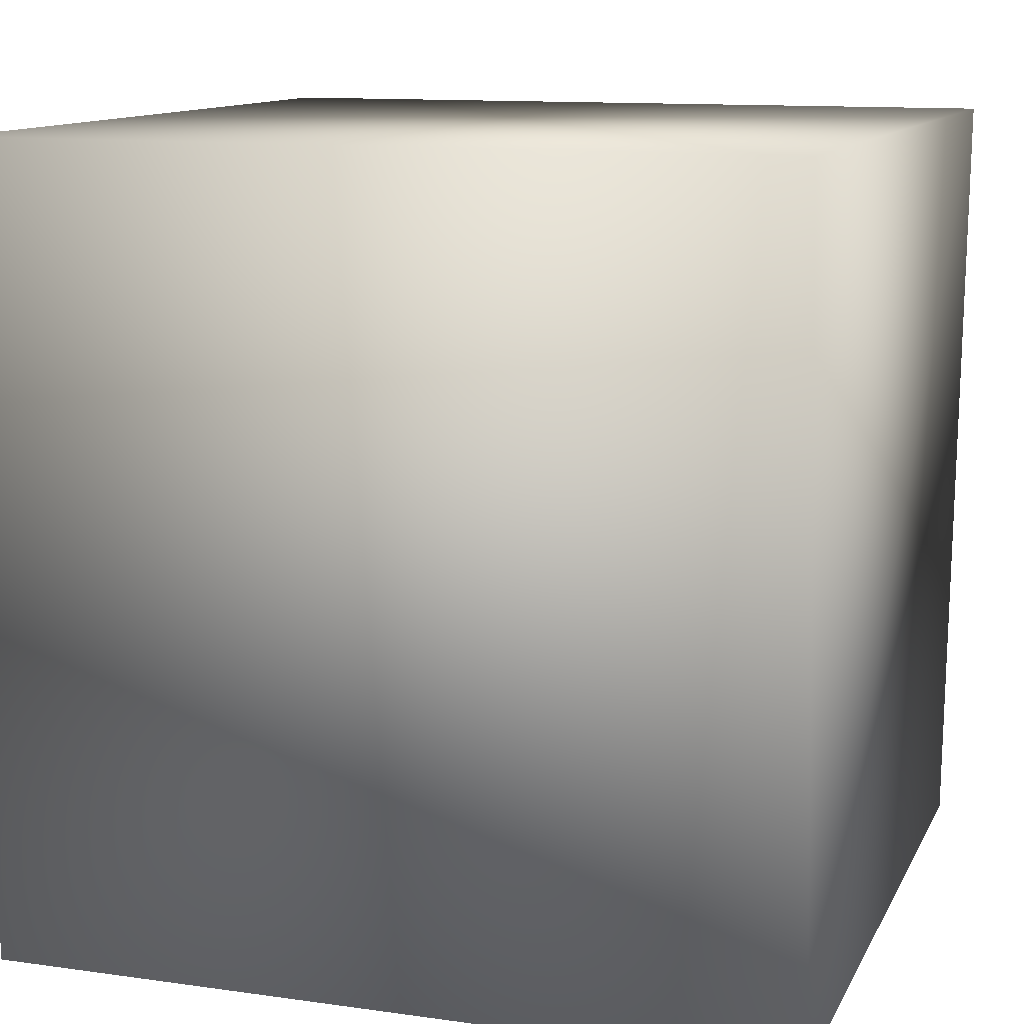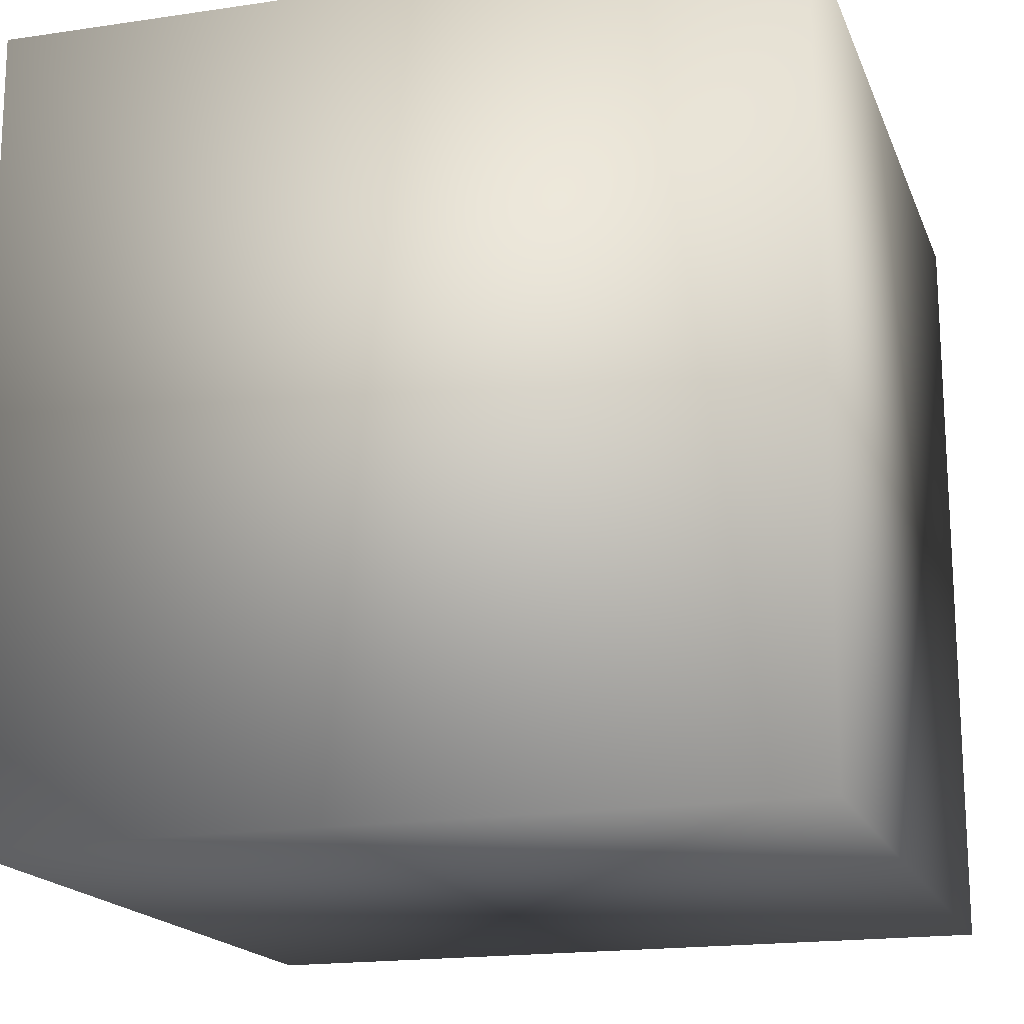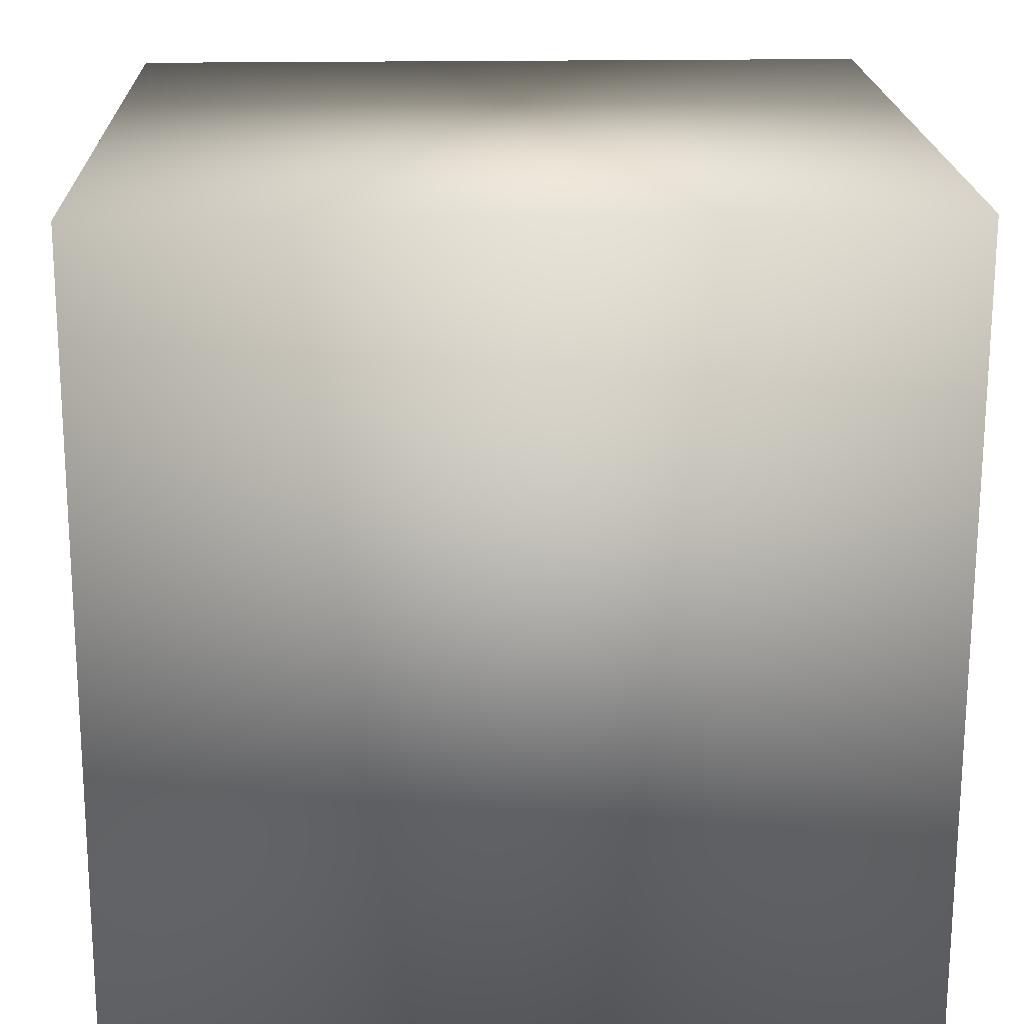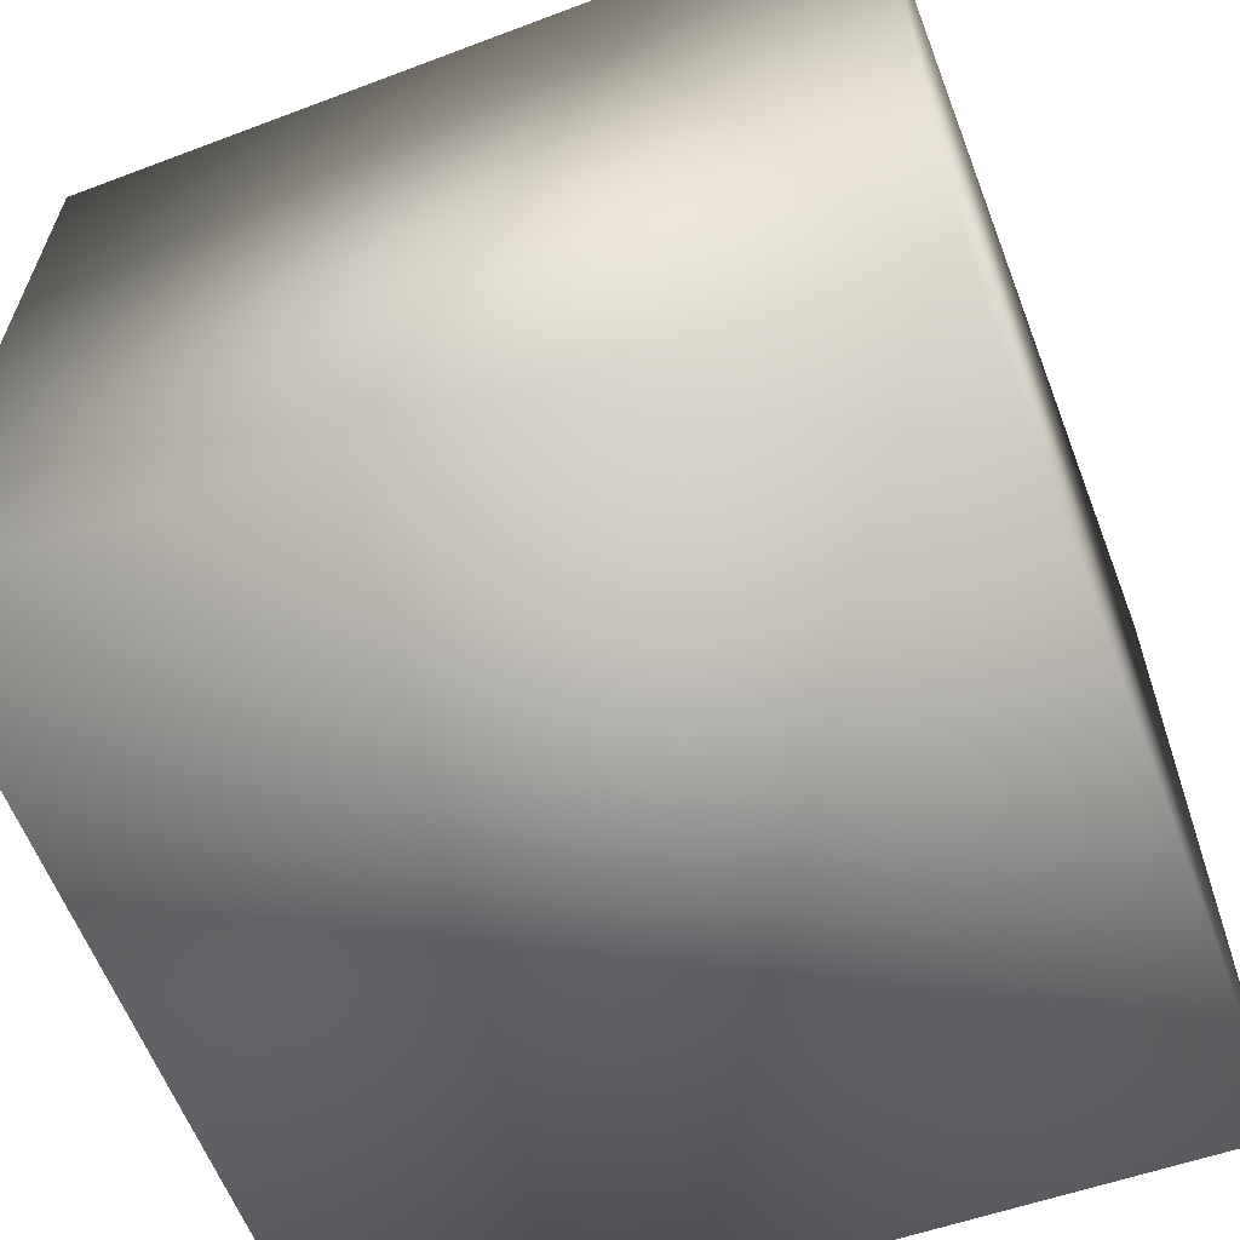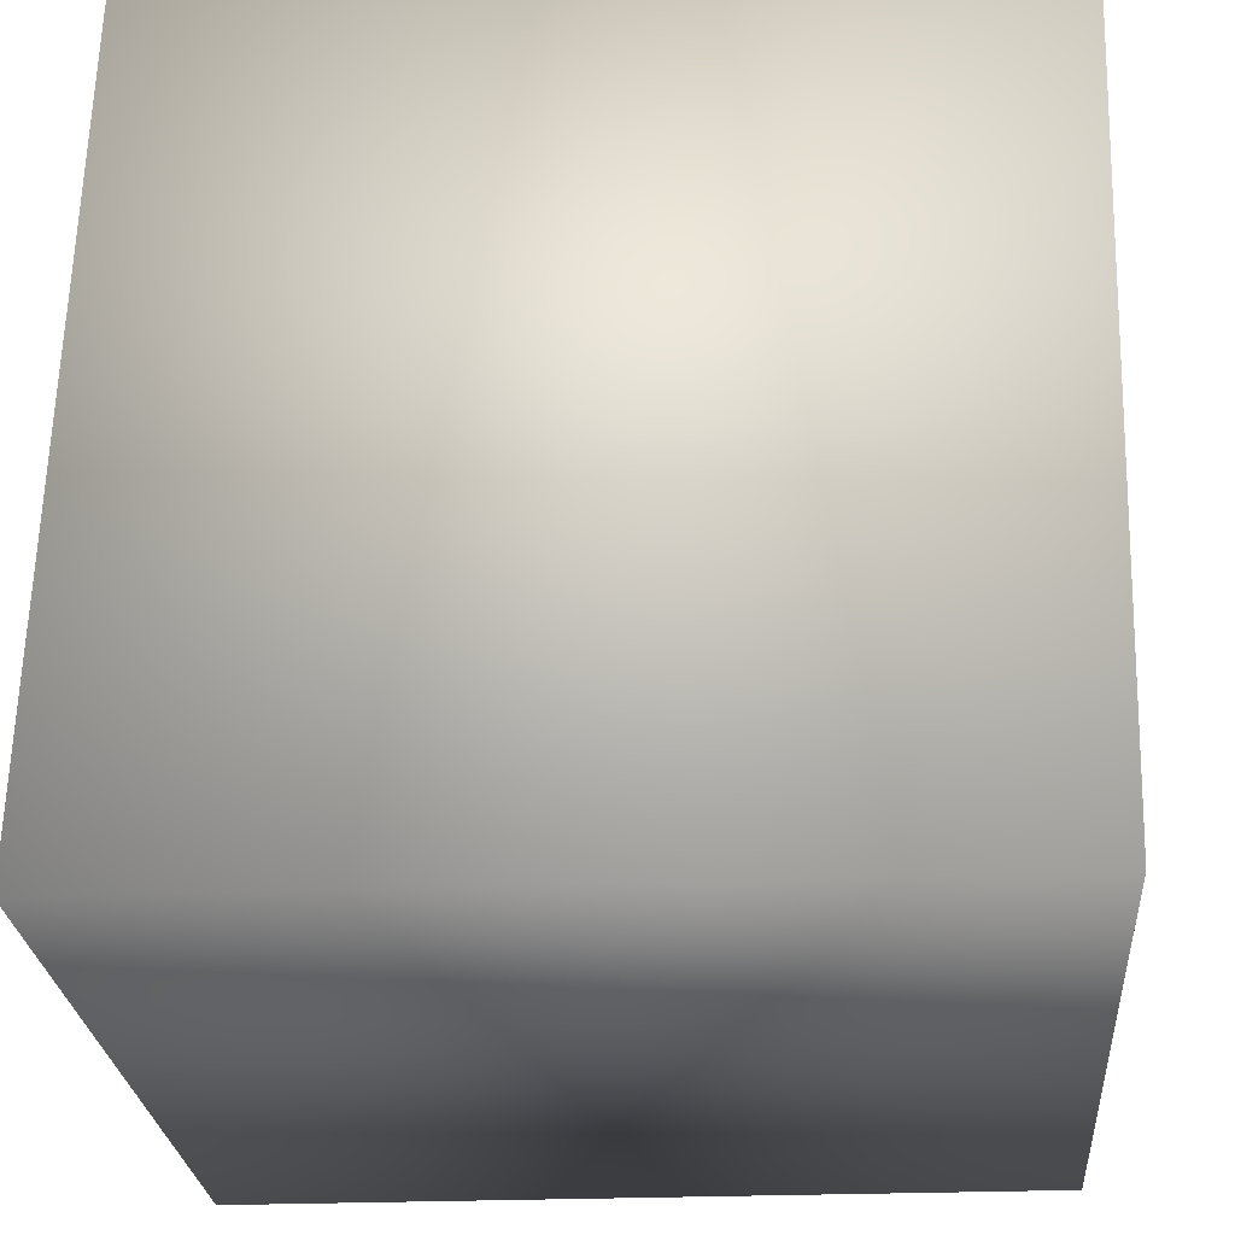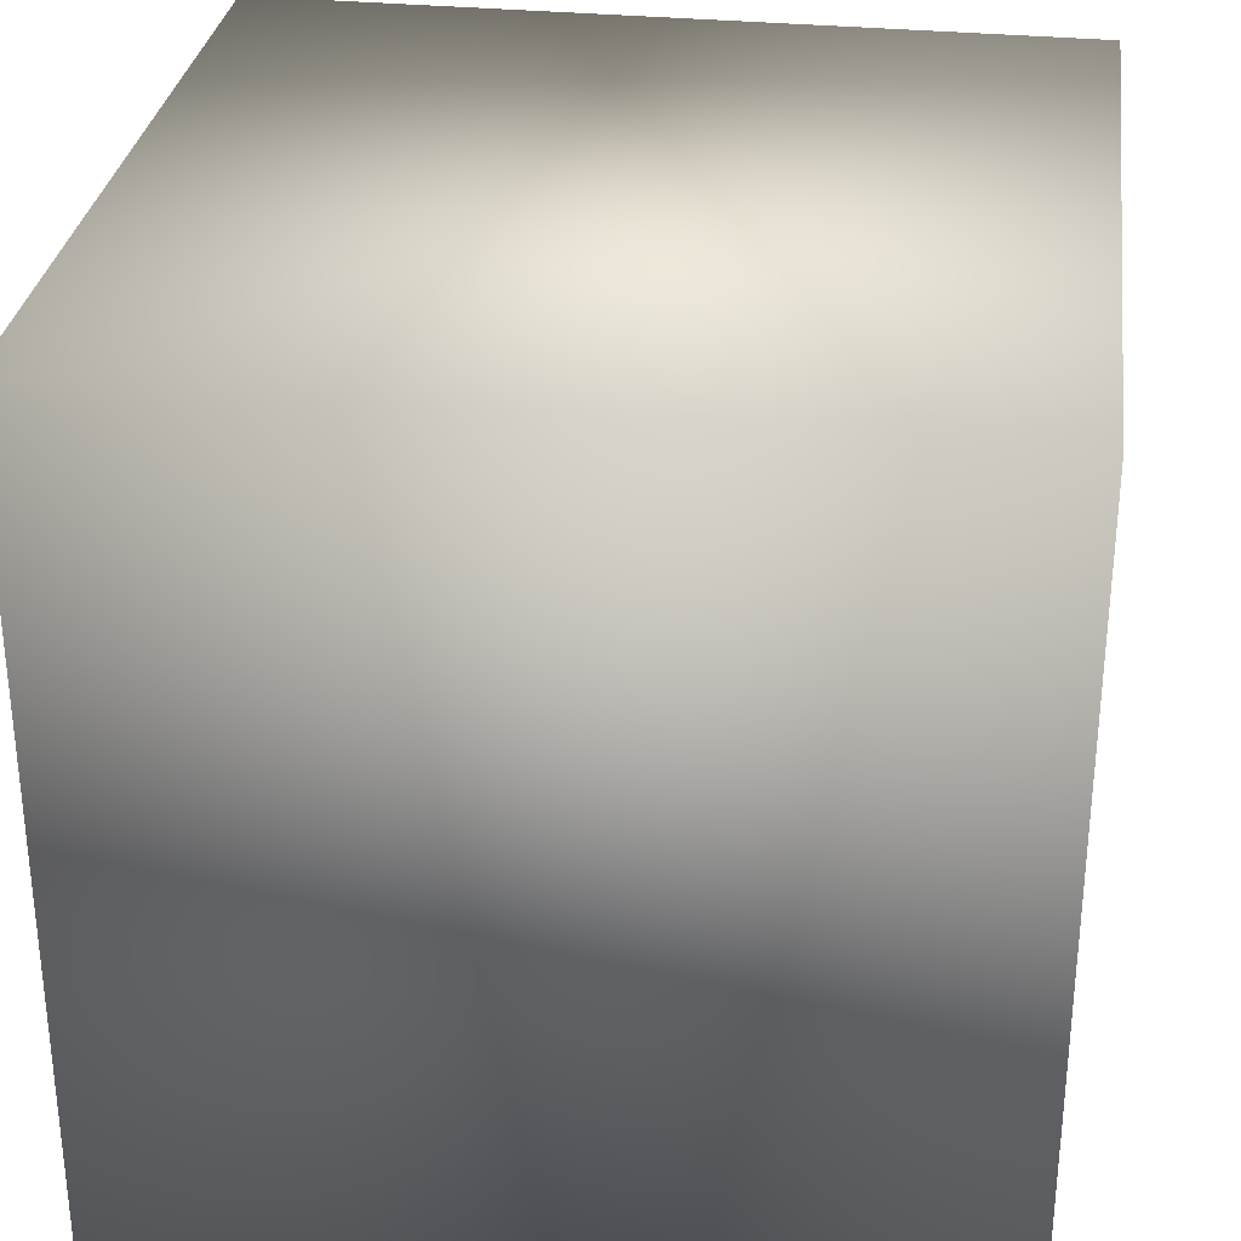
<metadata>
{"format":"obj","ext":"obj","renderer":"f3d","projection":"perspective","resolution":1024,"background":"white","views":[{"elev":11.7,"azim":-161.0,"up":"+Z"},{"elev":-17.6,"azim":-72.9,"up":"+Y"},{"elev":19.2,"azim":-91.9,"up":"+Z"},{"elev":-61.1,"azim":-68.9,"up":"+Z"},{"elev":-25.9,"azim":-176.3,"up":"+Y"},{"elev":30.6,"azim":8.4,"up":"+Y"}]}
</metadata>
<code>
o Куб
v -1.047 0.01349 0.9572
v -1.047 2.013 0.9572
v -1.02 0.01388 -1.053
v -1.077 2.013 -1.032
v 0.9526 0.01349 0.9572
v 0.9526 2.013 0.9572
v 0.9818 0.01391 -1.054
v 0.9253 2.013 -1.032
v 0.578 1.68 0.7531
v -1.285 1.766 0.3459
f 1 4 3
f 3 8 7
f 8 5 7
f 6 1 5
f 3 5 1
f 8 2 6
f 1 2 4
f 3 4 8
f 8 6 5
f 6 2 1
f 3 7 5
f 8 4 2

</code>
